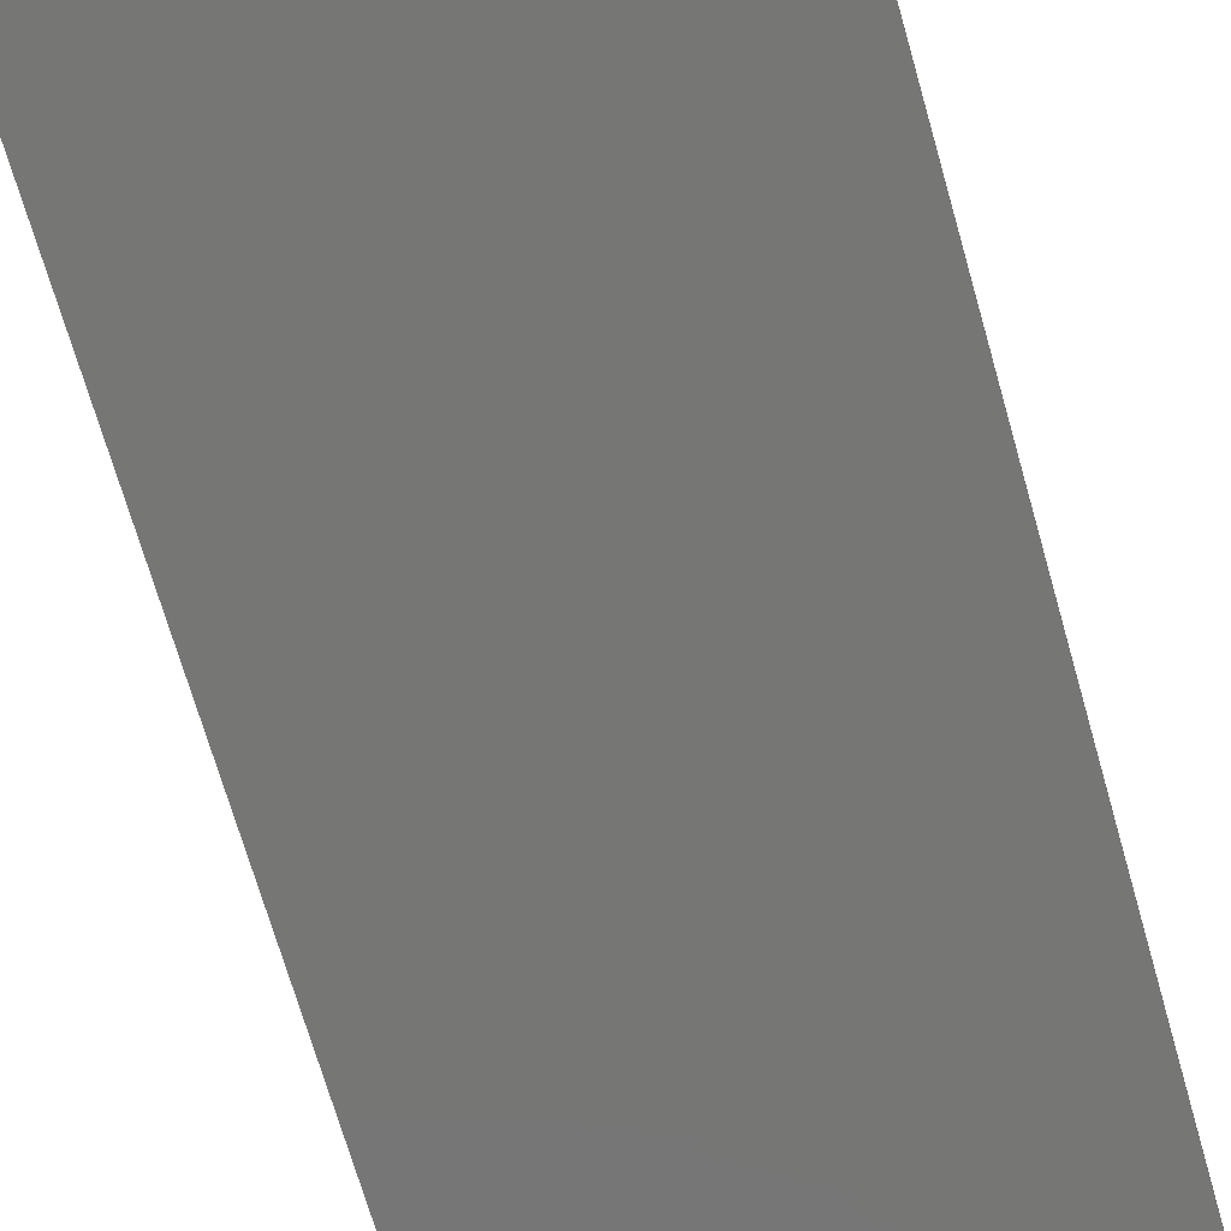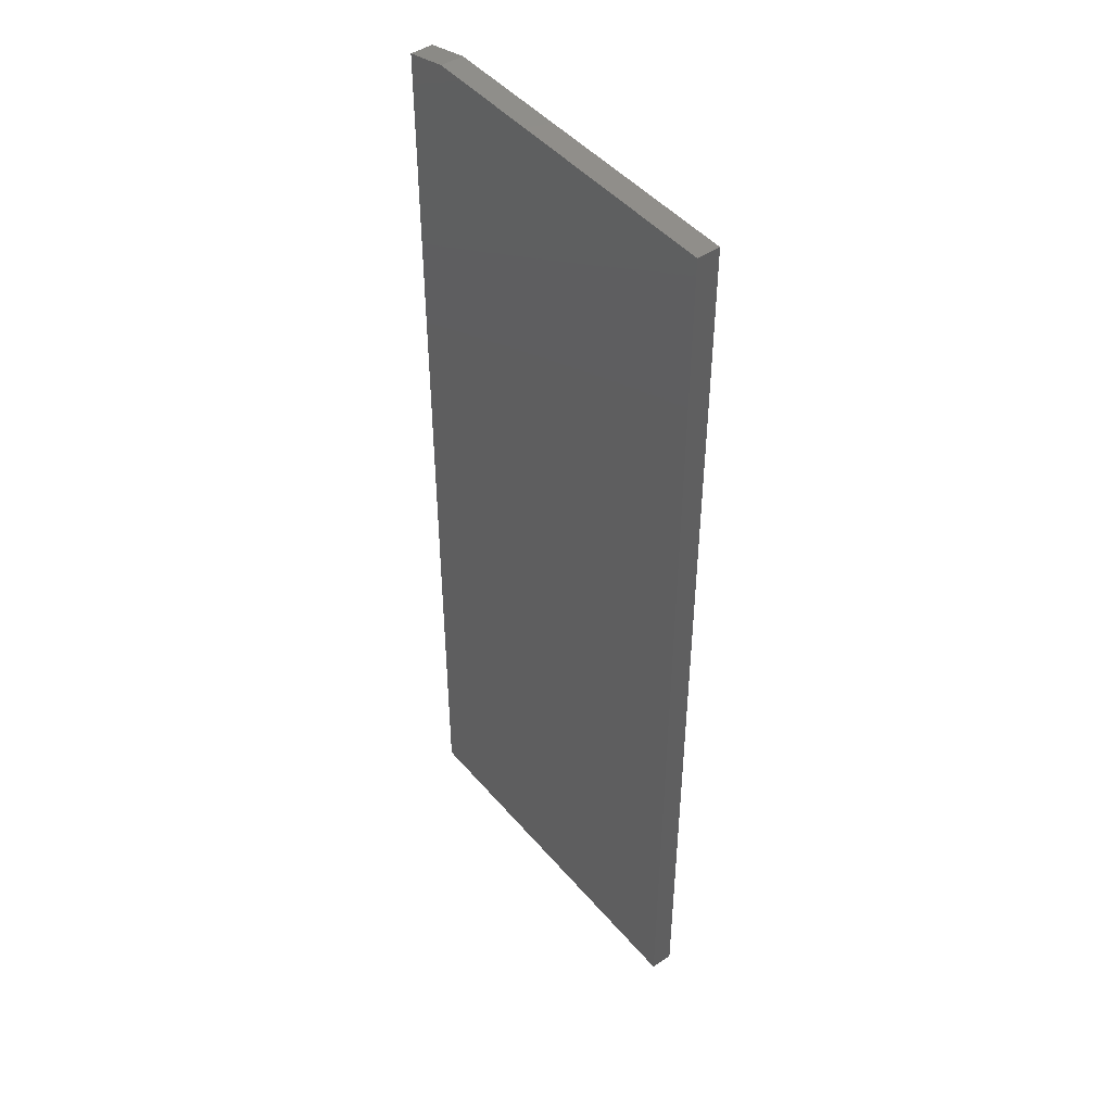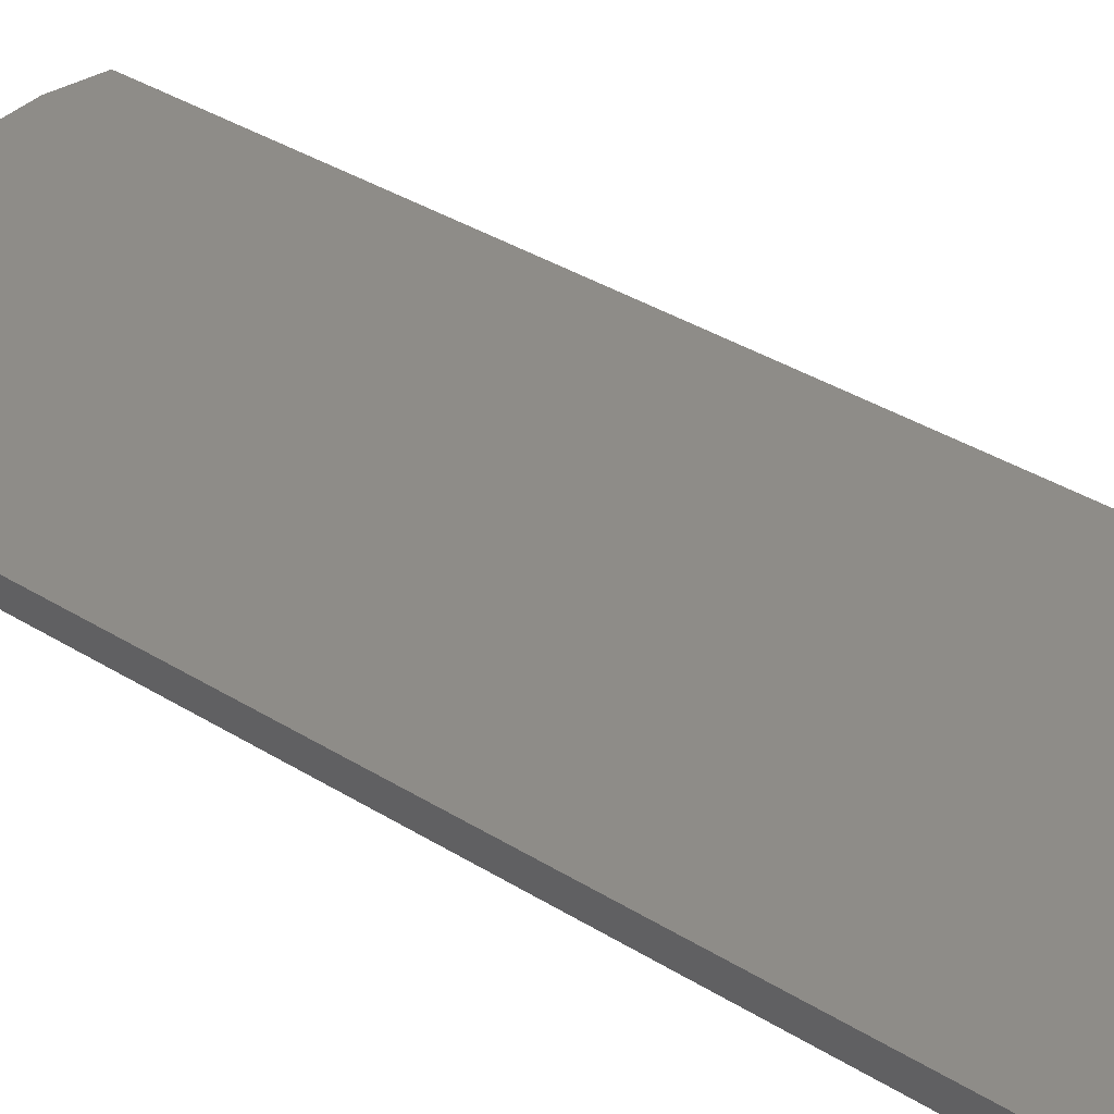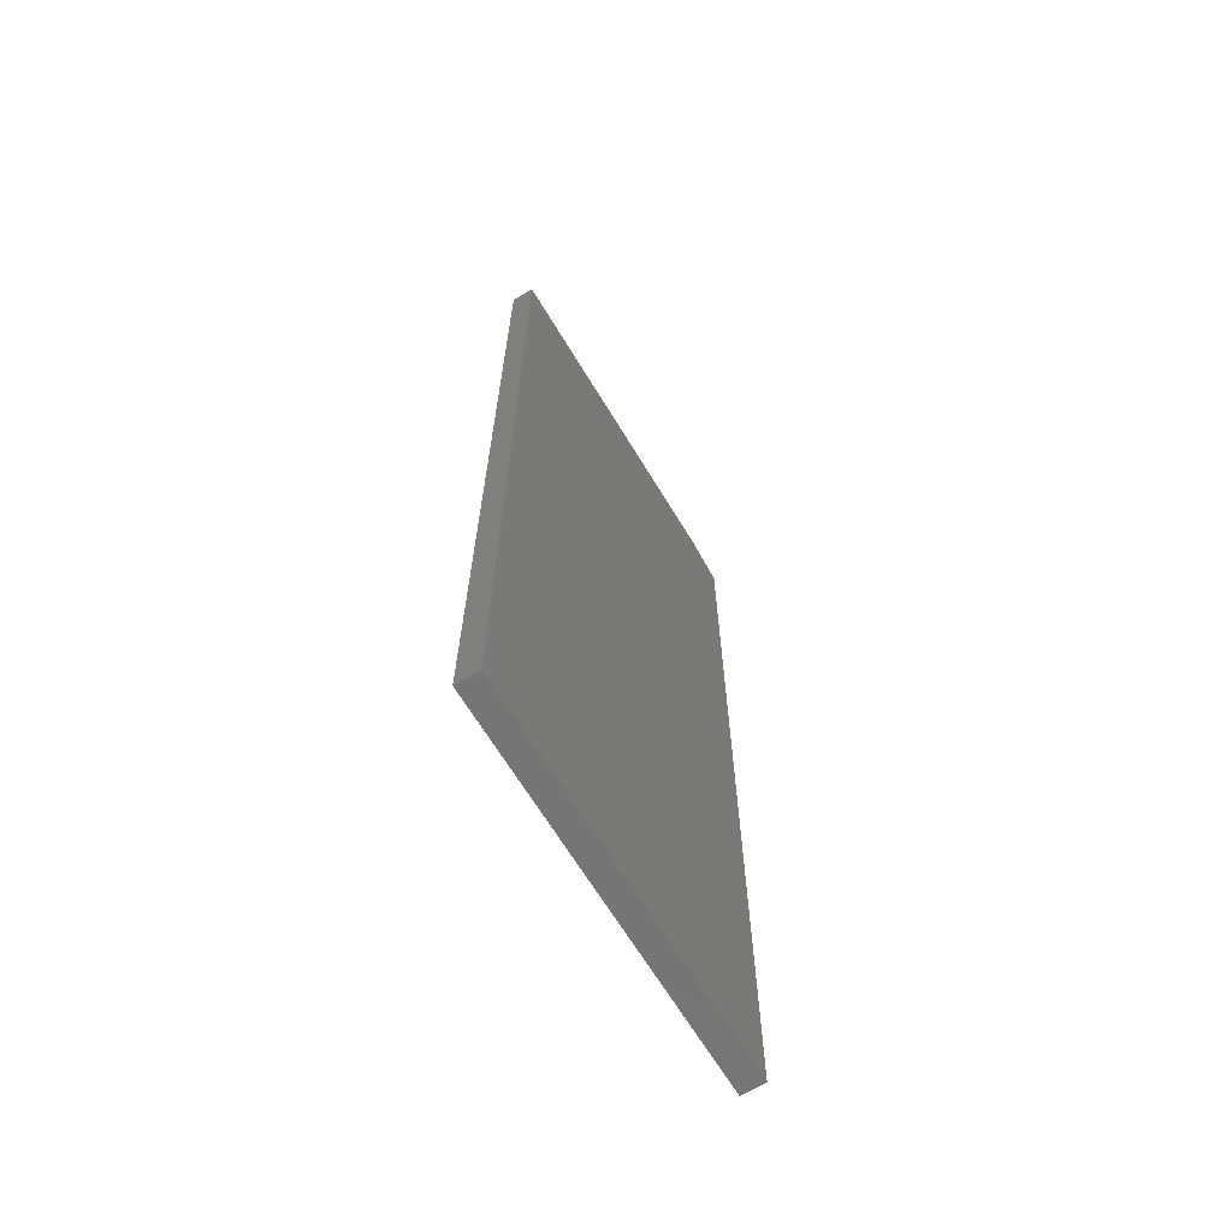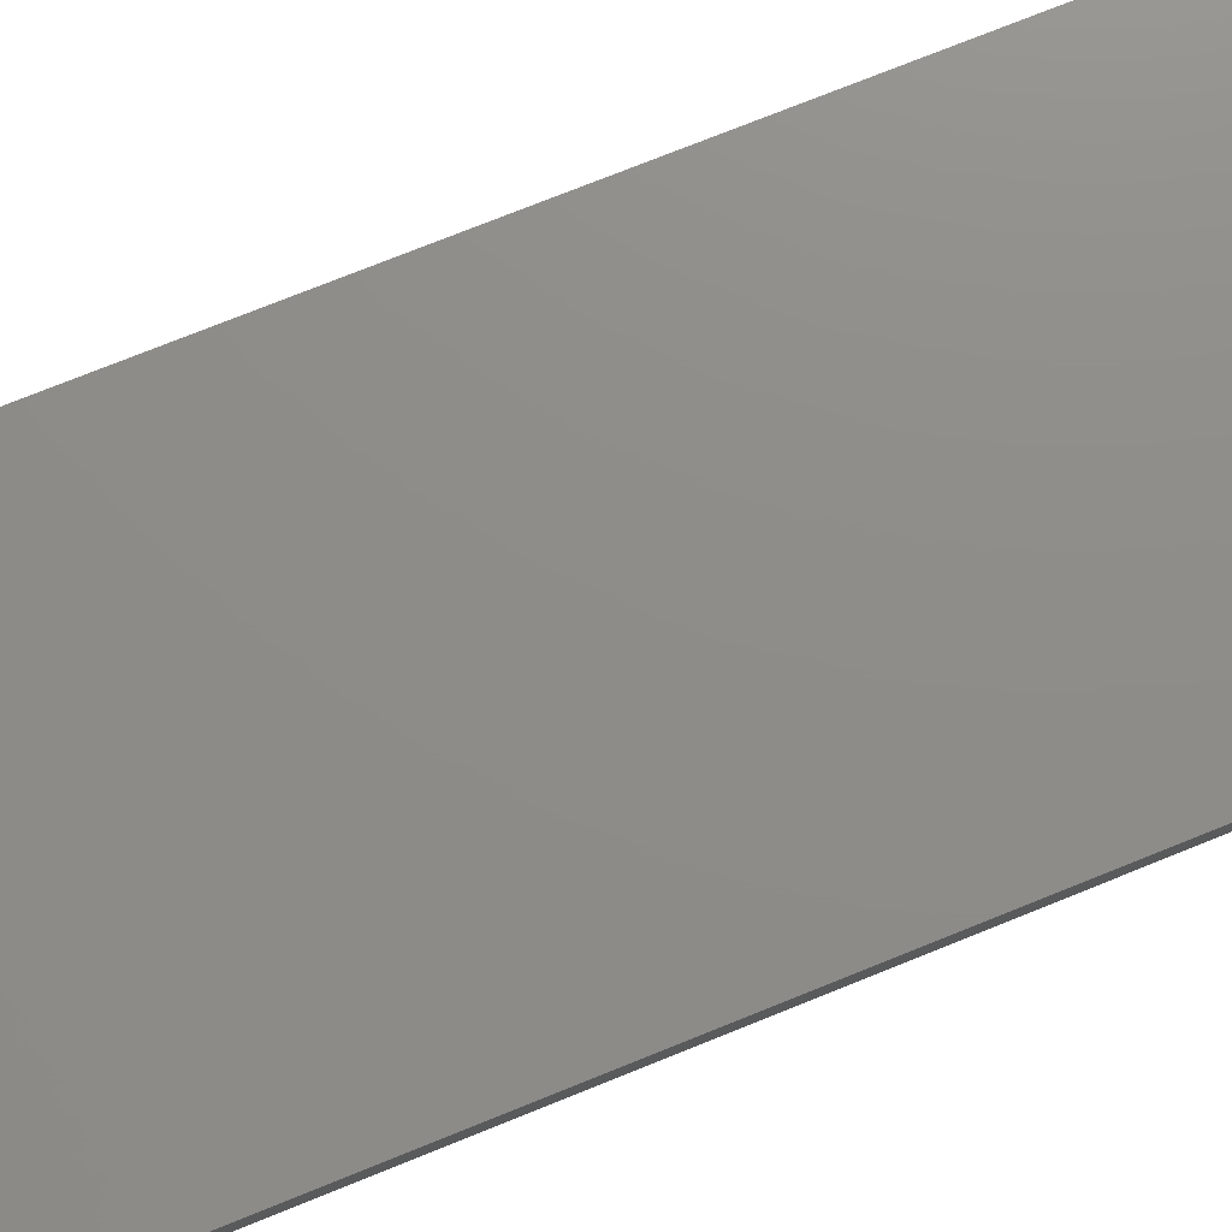
<metadata>
{"format":"stl","ext":"stl","renderer":"f3d","projection":"perspective","resolution":1024,"background":"white","views":[{"elev":-68.3,"azim":-164.2,"up":"+Y"},{"elev":46.1,"azim":52.2,"up":"+Z"},{"elev":37.4,"azim":128.5,"up":"+Y"},{"elev":-67.1,"azim":121.3,"up":"+Z"},{"elev":74.4,"azim":-112.0,"up":"+Y"}]}
</metadata>
<code>
# stl→obj: 10 verts, 16 faces
v -0.2965 -0.01562 0.03947
v -0.03594 -0.01562 0.03947
v -0.2965 -0.01562 0.7027
v -0.03594 -0.01562 0.7105
v -0.2652 -0.01562 0.7105
v -0.2652 3.926e-18 0.7105
v -0.03594 1.665e-17 0.7105
v -0.2965 2.191e-18 0.7027
v -0.03594 1.665e-17 0.03947
v -0.2965 2.191e-18 0.03947
f 1 2 3
f 3 2 4
f 3 4 5
f 6 7 8
f 8 7 9
f 8 9 10
f 3 8 1
f 1 8 10
f 4 7 5
f 5 7 6
f 3 5 8
f 8 5 6
f 2 9 4
f 4 9 7
f 1 10 2
f 2 10 9

</code>
